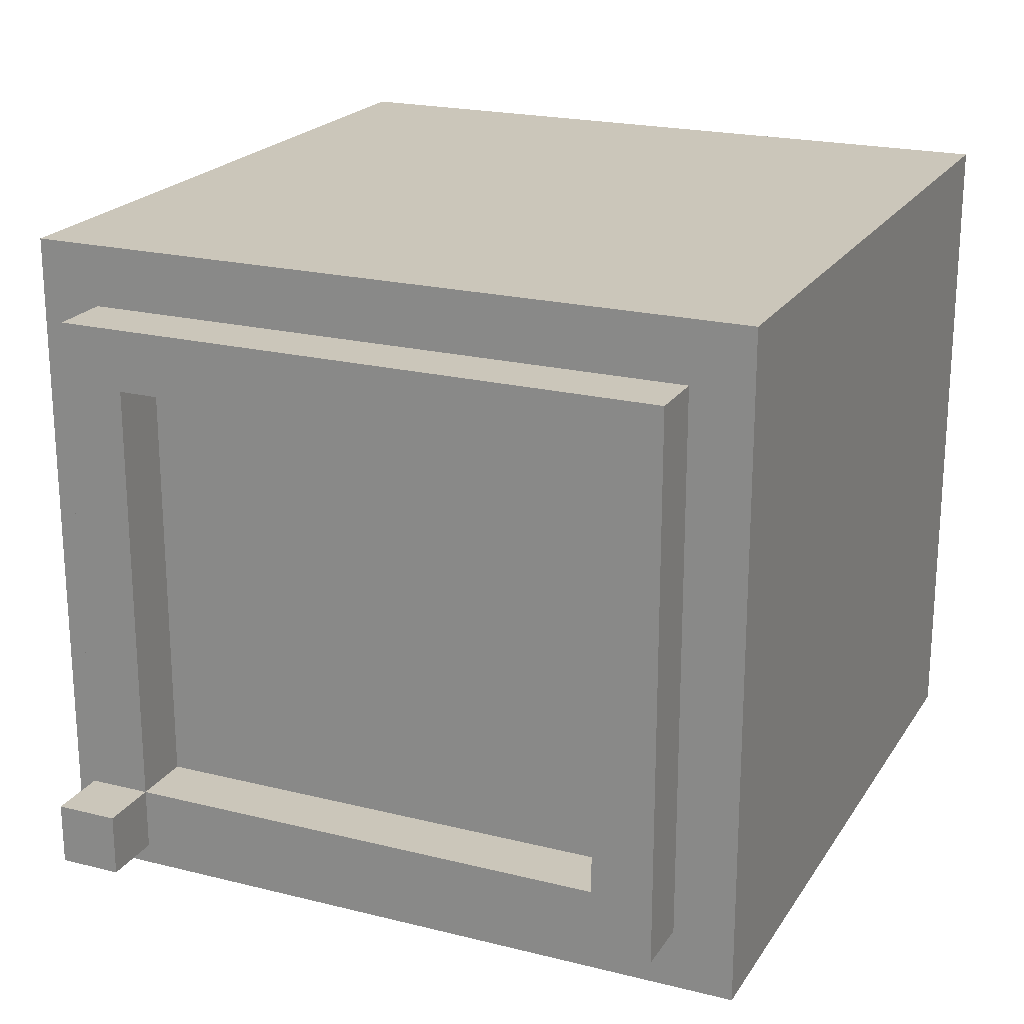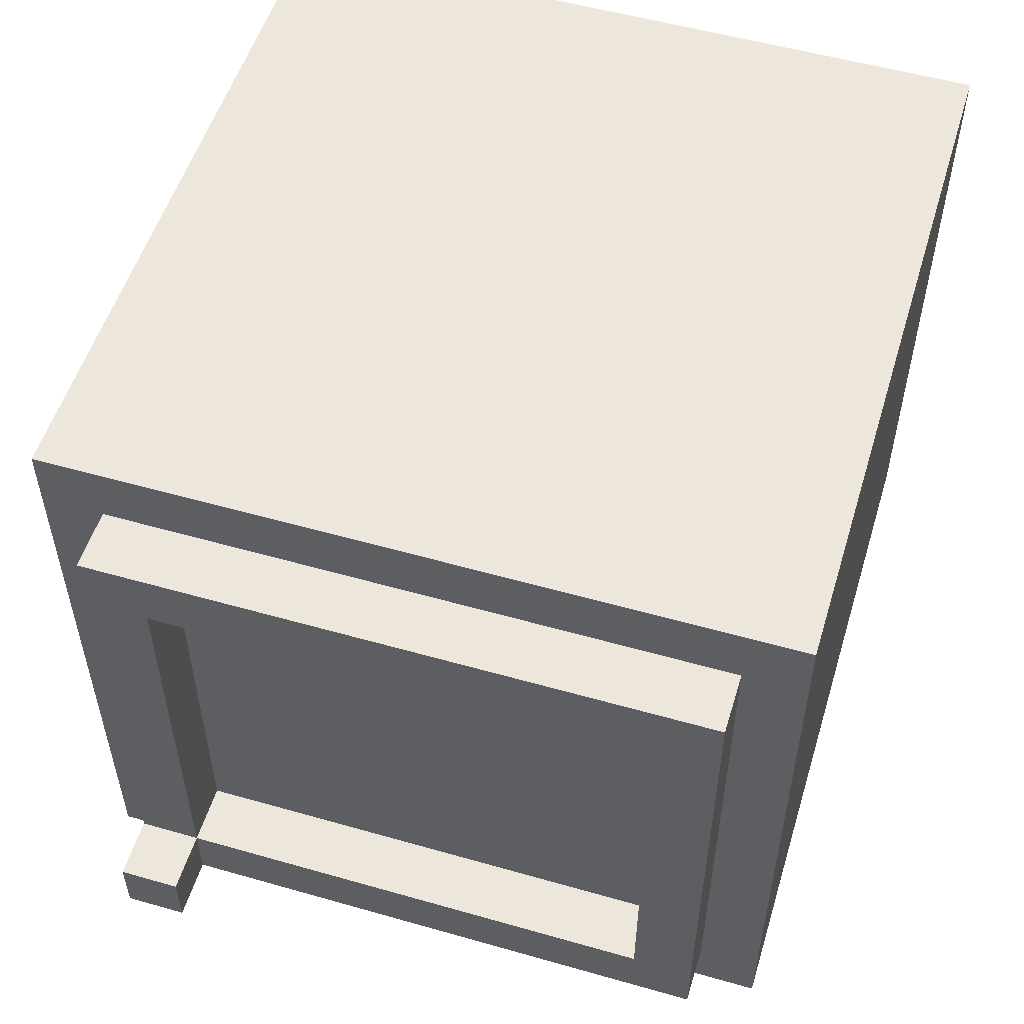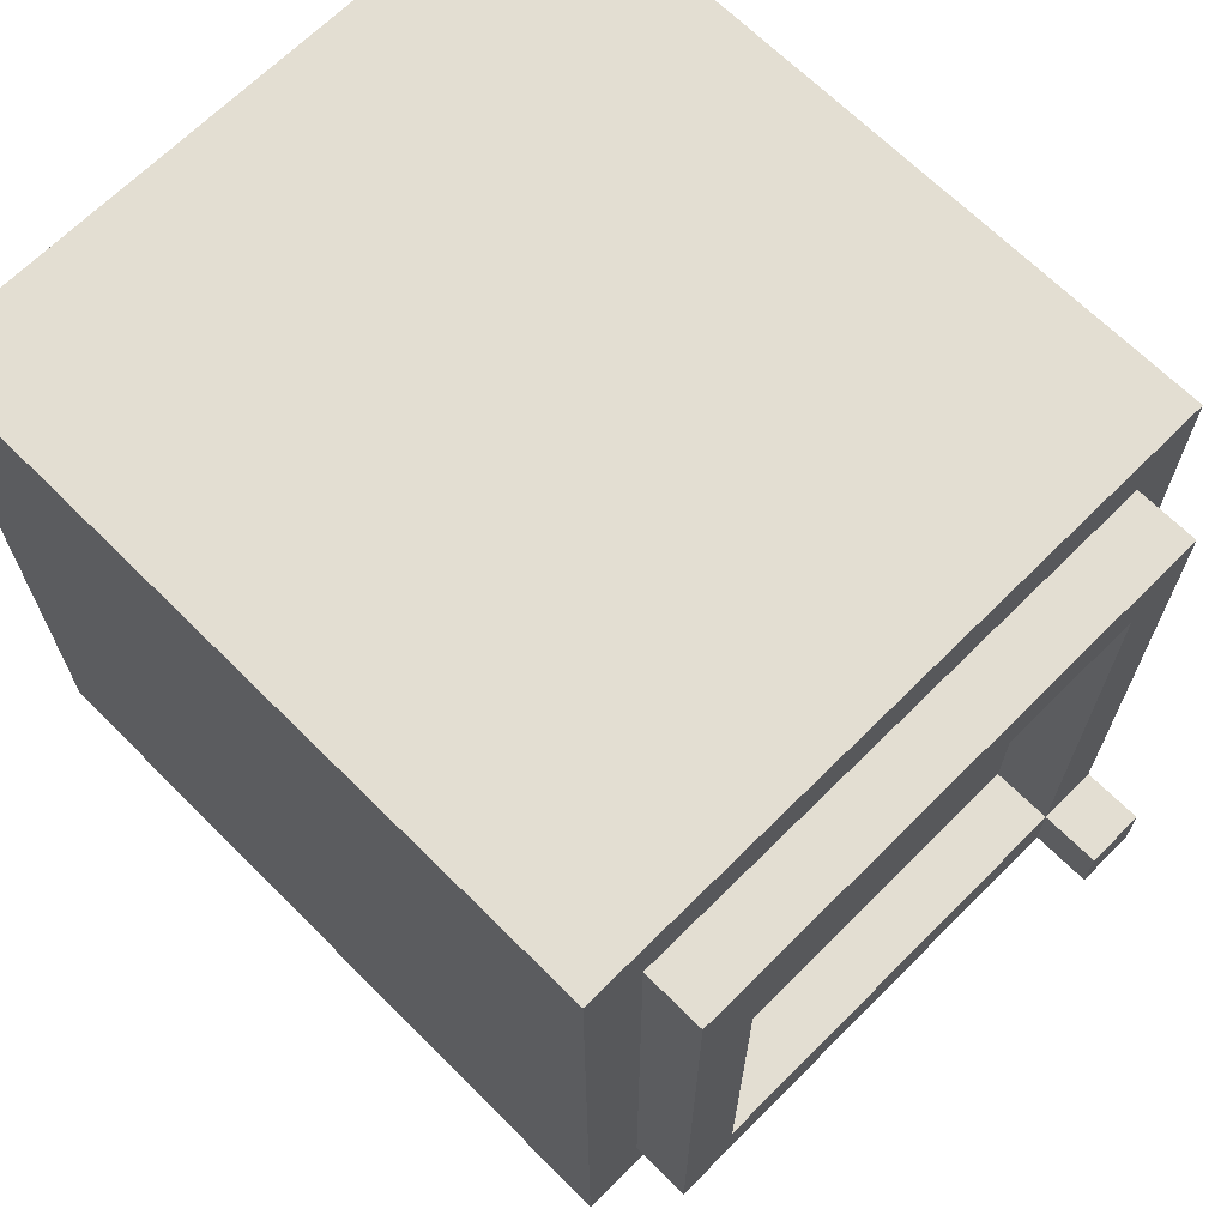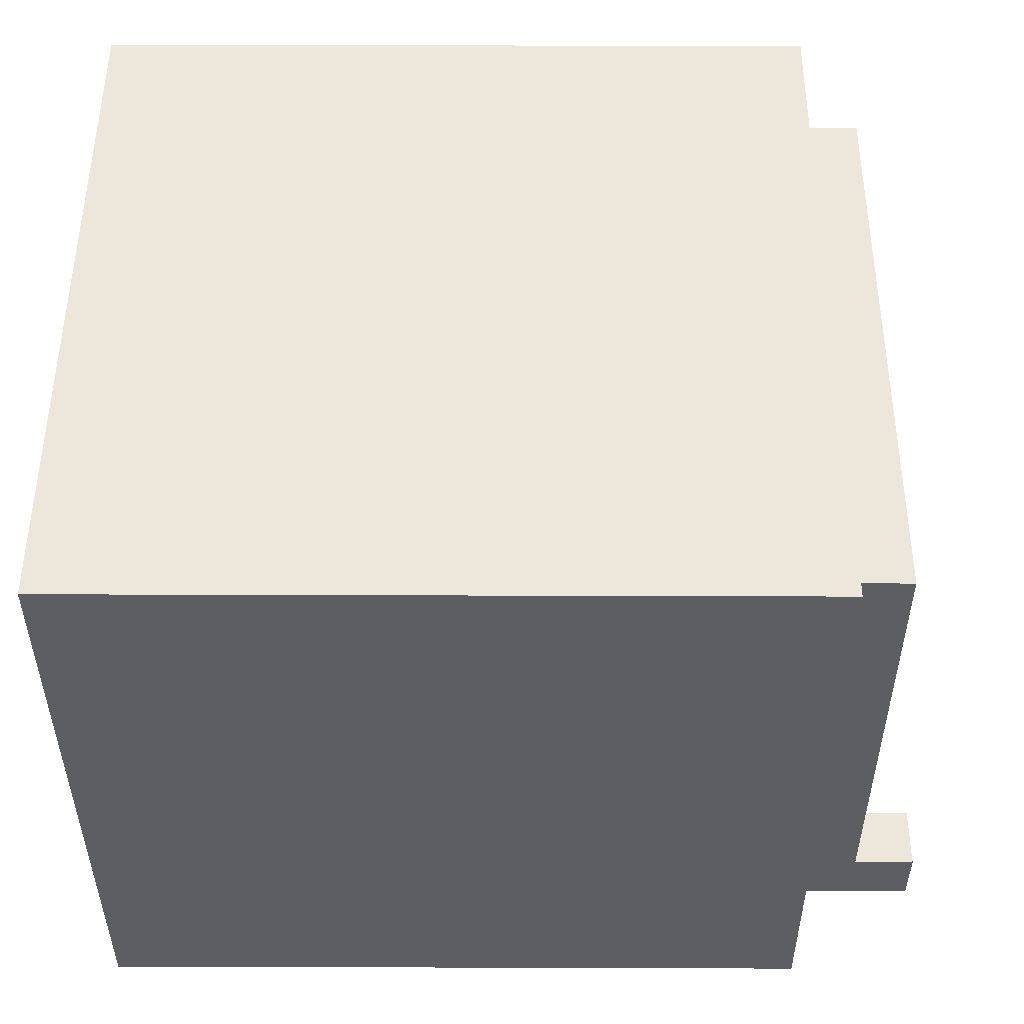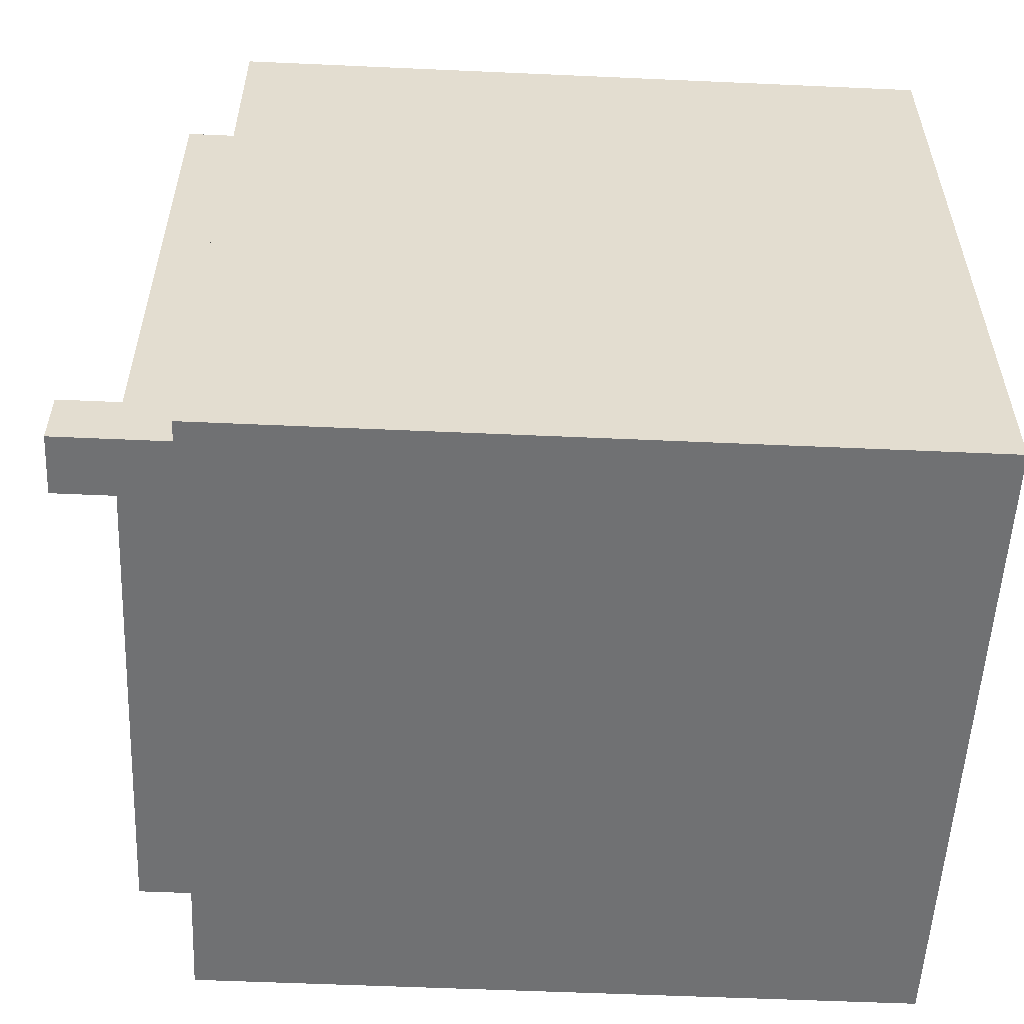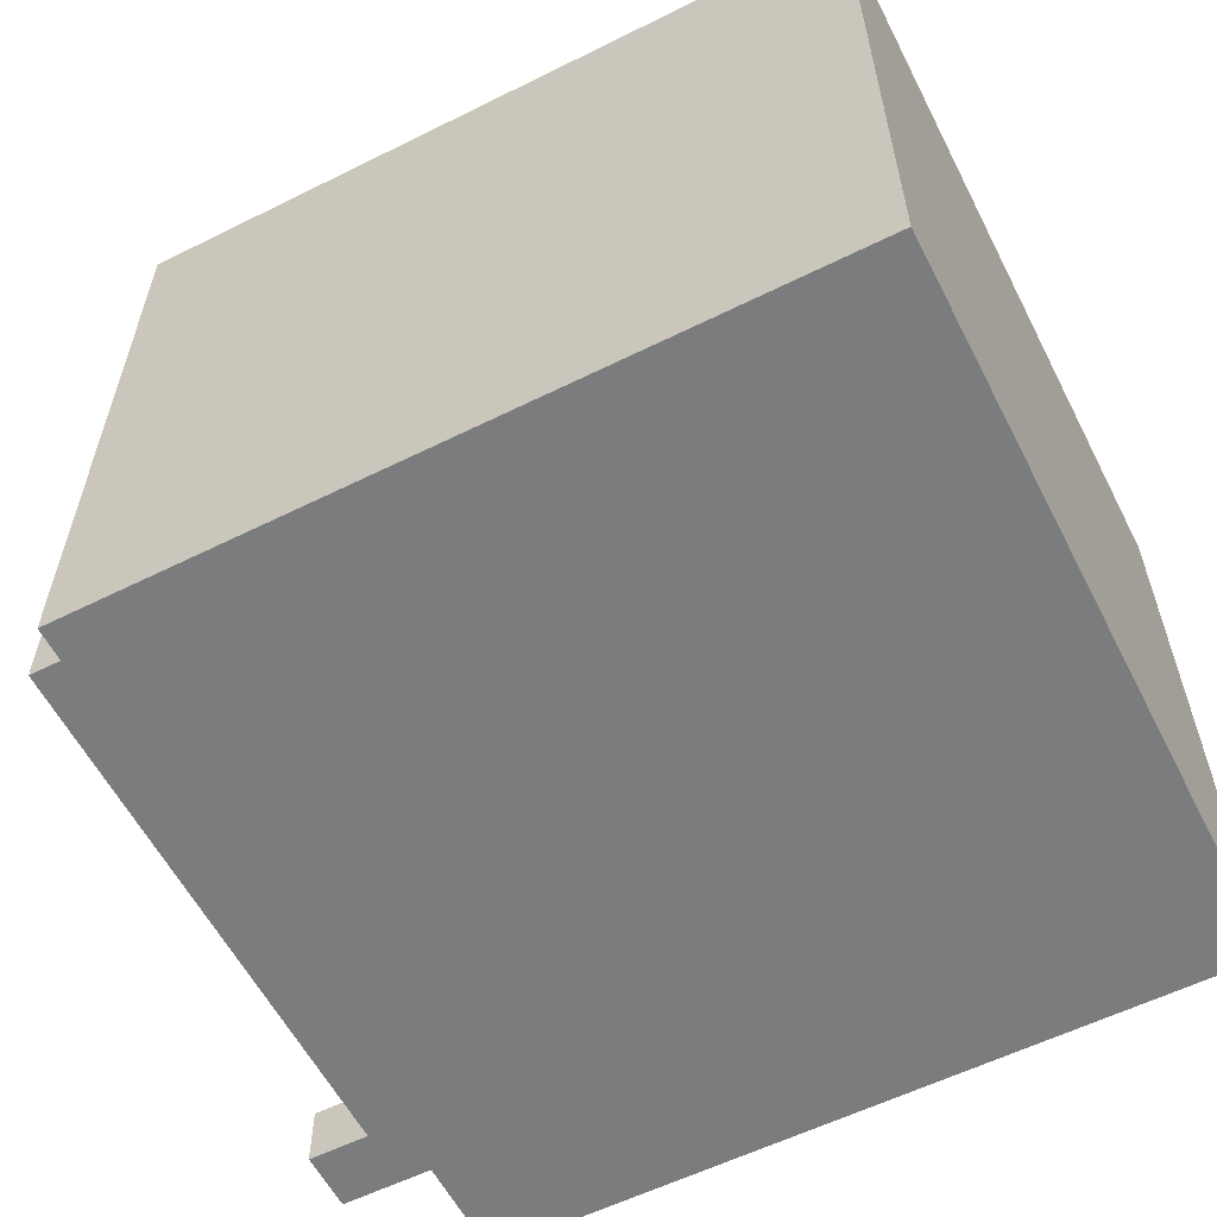
<metadata>
{"format":"obj","ext":"obj","renderer":"f3d","projection":"perspective","resolution":1024,"background":"white","views":[{"elev":21.2,"azim":-66.0,"up":"+Y"},{"elev":53.8,"azim":-73.1,"up":"+Y"},{"elev":67.5,"azim":-135.0,"up":"+Z"},{"elev":50.9,"azim":-179.8,"up":"+Y"},{"elev":-55.1,"azim":-2.7,"up":"+Z"},{"elev":-58.6,"azim":27.1,"up":"+Y"}]}
</metadata>
<code>
g map-150
v -7 1 -4
v -7 1 -5
v -7 2 -4
v -7 2 -5
v -6 1 5
v -6 1 -4
v -6 2 4
v -6 2 -4
v -6 2 -5
v -6 9 4
v -6 9 -4
v -6 10 5
v -6 10 -5
v -5 0 6
v -5 0 -6
v -5 1 5
v -5 1 -5
v -5 2 4
v -5 2 -4
v -5 9 4
v -5 9 -4
v -5 10 5
v -5 10 -5
v -5 11 6
v -5 11 -6
v 7 0 6
v 7 0 -6
v 7 11 6
v 7 11 -6
v -5 0 6
v -5 11 6
v 7 0 6
v 7 11 6
v -6 1 5
v -6 10 5
v -5 1 5
v -5 10 5
v -7 1 -4
v -7 2 -4
v -6 1 -4
v -6 2 -4
v -6 9 -4
v -5 2 -4
v -5 9 -4
v -6 2 4
v -6 9 4
v -5 2 4
v -5 9 4
v -7 1 -5
v -7 2 -5
v -6 1 -5
v -6 2 -5
v -6 10 -5
v -5 1 -5
v -5 10 -5
v -5 0 -6
v -5 11 -6
v 7 0 -6
v 7 11 -6
v -5 0 6
v 7 0 6
v -4 0 5
v 6 0 5
v -4 0 -5
v 6 0 -5
v -5 0 -6
v 7 0 -6
v -6 1 5
v -5 1 5
v -7 1 -4
v -6 1 -4
v -7 1 -5
v -6 1 -5
v -5 1 -5
v -6 9 4
v -5 9 4
v -6 9 -4
v -5 9 -4
v -6 2 4
v -5 2 4
v -7 2 -4
v -6 2 -4
v -5 2 -4
v -7 2 -5
v -6 2 -5
v -6 10 5
v -5 10 5
v -6 10 -5
v -5 10 -5
v -5 11 6
v 7 11 6
v -5 11 -6
v 7 11 -6
f 3 2 1
f 4 2 3
f 7 6 5
f 8 6 7
f 10 7 5
f 11 9 8
f 12 10 5
f 12 11 10
f 13 9 11
f 13 11 12
f 16 15 14
f 17 15 16
f 20 19 18
f 21 19 20
f 22 16 14
f 23 15 17
f 24 22 14
f 24 23 22
f 25 15 23
f 25 23 24
f 26 27 28
f 28 27 29
f 32 31 30
f 33 31 32
f 36 35 34
f 37 35 36
f 40 39 38
f 41 39 40
f 43 42 41
f 44 42 43
f 45 46 47
f 47 46 48
f 49 50 51
f 51 50 52
f 51 52 54
f 52 53 54
f 54 53 55
f 56 57 58
f 58 57 59
f 62 61 60
f 63 61 62
f 64 62 60
f 64 63 62
f 65 61 63
f 65 63 64
f 66 64 60
f 66 65 64
f 67 61 65
f 67 65 66
f 71 69 68
f 72 71 70
f 73 69 71
f 73 71 72
f 74 69 73
f 77 76 75
f 78 76 77
f 79 80 82
f 82 80 83
f 81 82 84
f 84 82 85
f 86 87 88
f 88 87 89
f 90 91 92
f 92 91 93

</code>
